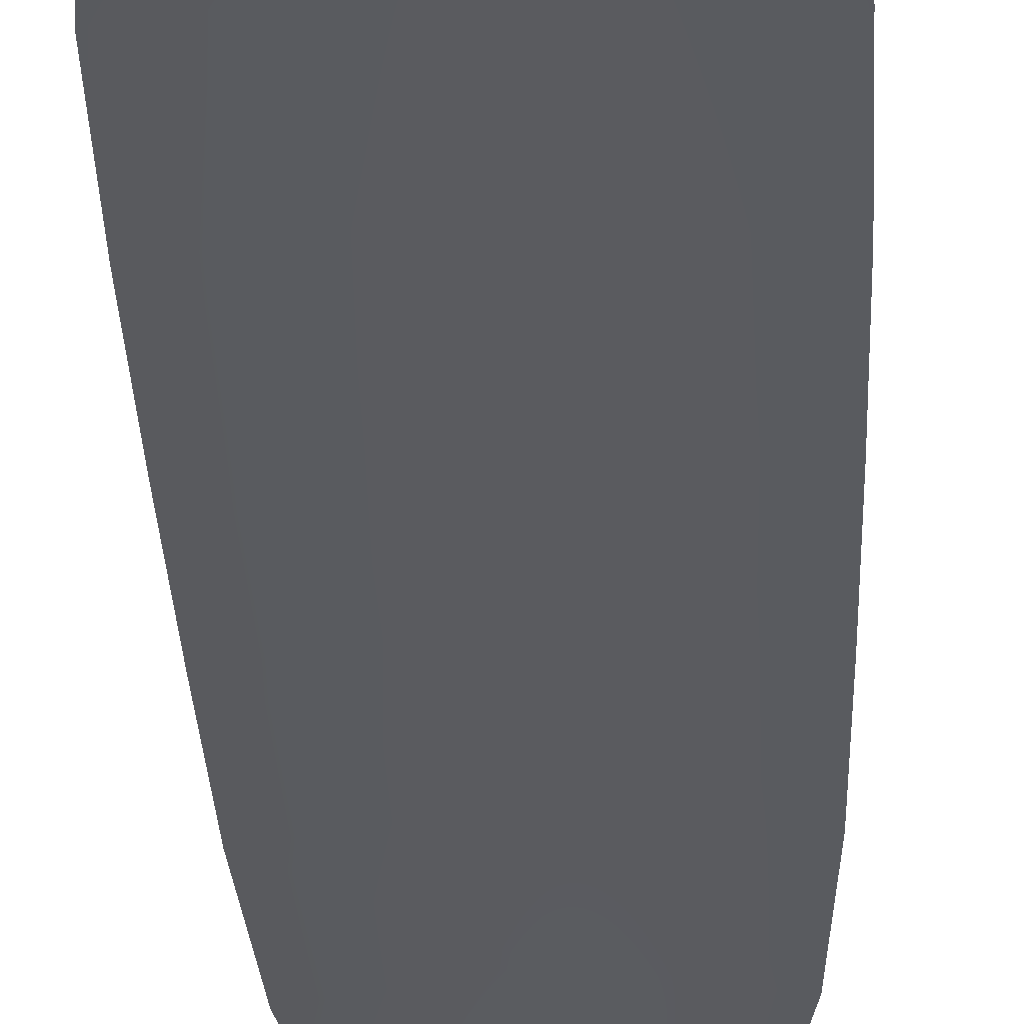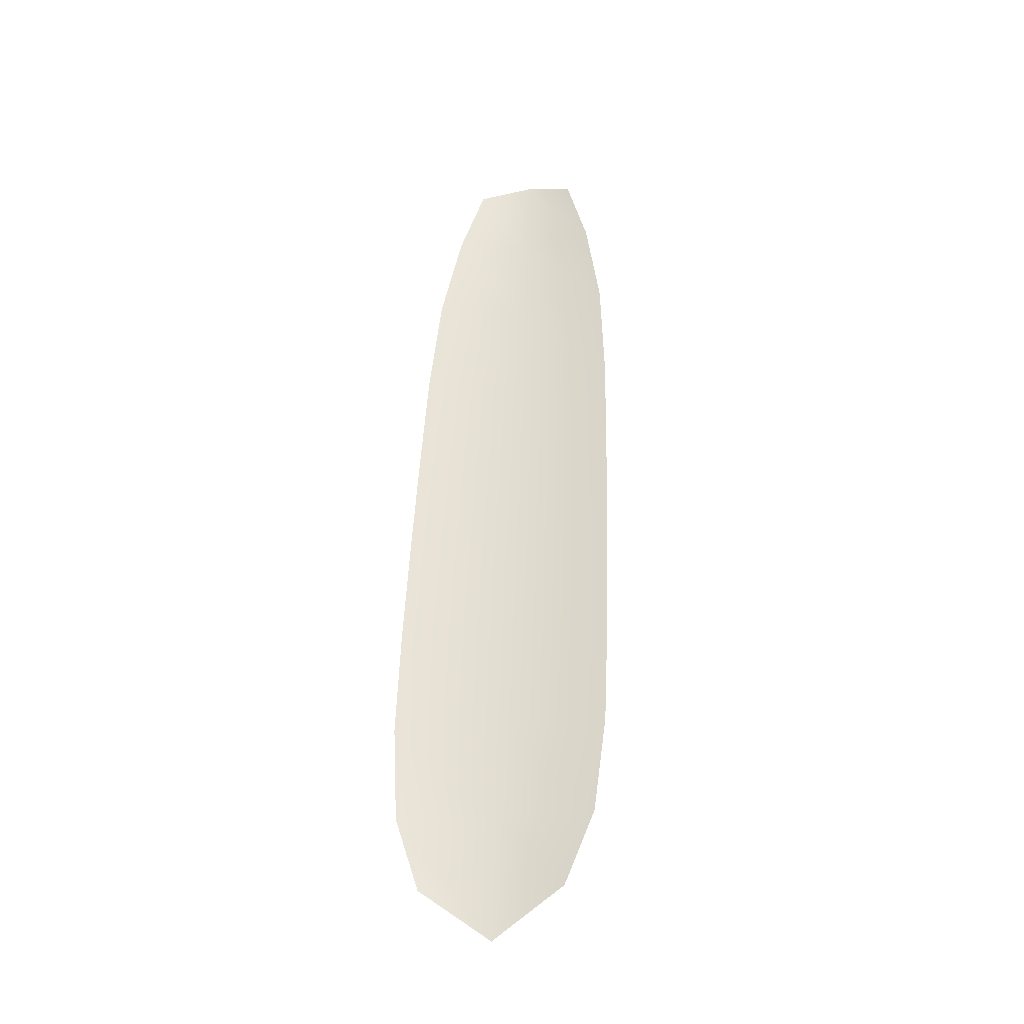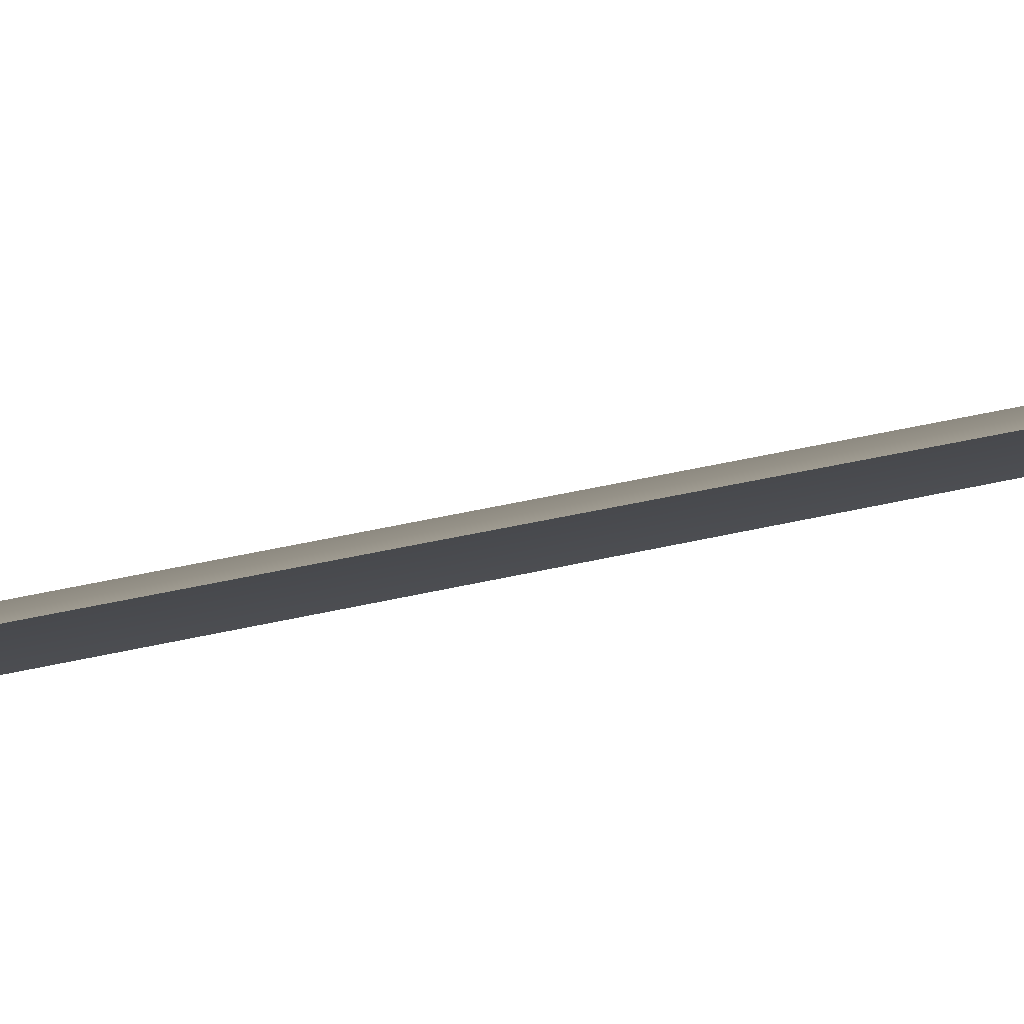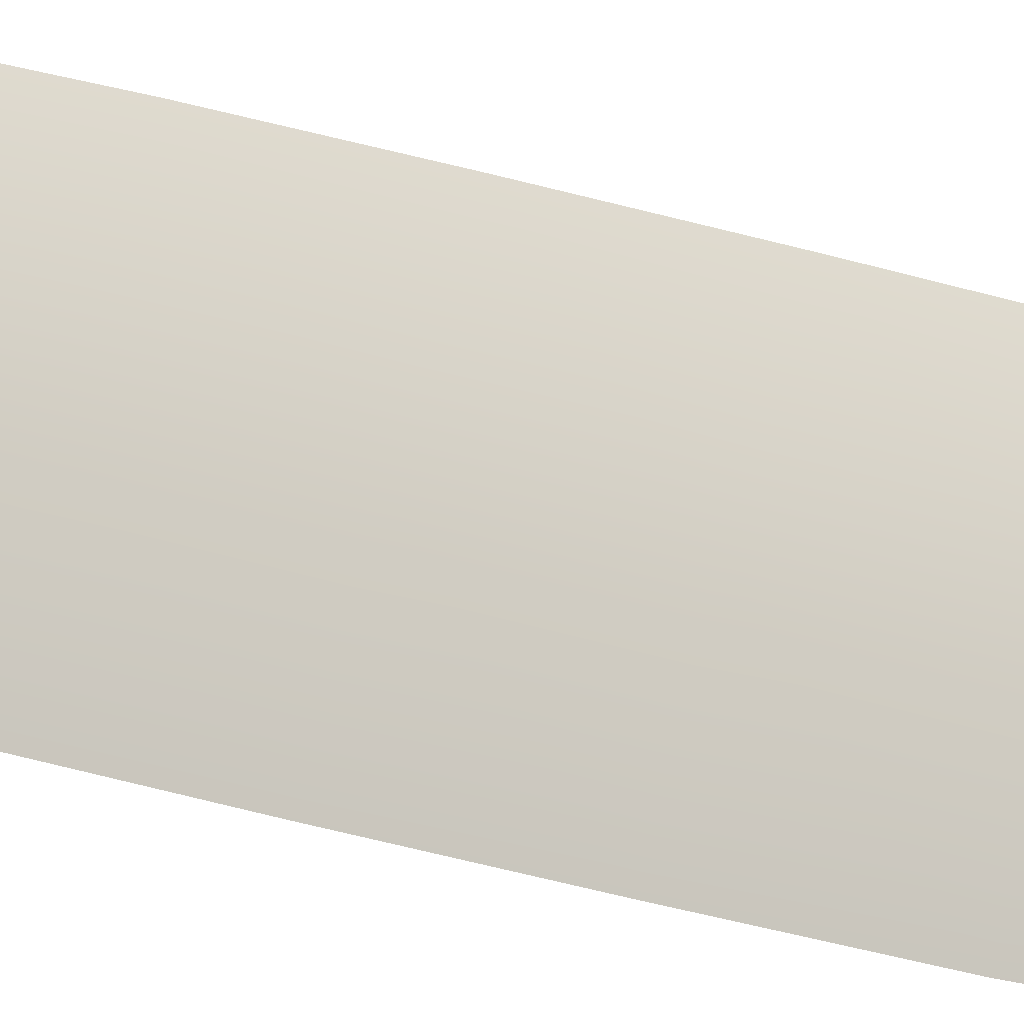
<metadata>
{"format":"obj","ext":"obj","renderer":"f3d","projection":"perspective","resolution":1024,"background":"white","views":[{"elev":-44.5,"azim":-177.7,"up":"+Y"},{"elev":-22.6,"azim":12.0,"up":"+Z"},{"elev":-5.7,"azim":-96.3,"up":"+Y"},{"elev":76.6,"azim":-73.8,"up":"+Y"}]}
</metadata>
<code>
o feather_tail_primary_010
v 0.01886 1.334 -0.6466
v -0.01886 1.334 -0.6466
v 0.02533 1.271 -0.9596
v -0.02533 1.271 -0.9596
v -0 1.341 -0.6398
v -0 1.273 -0.977
v 0.02733 1.329 -0.6727
v 0.03368 1.322 -0.7066
v 0.03839 1.283 -0.8995
v 0.0351 1.276 -0.9335
v -0.0351 1.276 -0.9335
v -0.03839 1.283 -0.8995
v -0.03368 1.322 -0.7066
v -0.02733 1.329 -0.6727
v -0 1.334 -0.6737
v -0 1.327 -0.7077
v -0 1.288 -0.9006
v -0 1.281 -0.9345
v 0.03863 1.291 -0.8609
v 0.03818 1.299 -0.8224
v 0.03741 1.306 -0.7838
v 0.03636 1.314 -0.7452
v -0.03636 1.314 -0.7452
v -0.03741 1.306 -0.7838
v -0.03818 1.299 -0.8224
v -0.03863 1.291 -0.8609
v -0 1.296 -0.862
v -0 1.304 -0.8234
v -0 1.312 -0.7848
v -0 1.319 -0.7463
f 18 10 3 6
f 11 18 6 4
f 5 1 7 15
f 15 7 8 16
f 27 19 9 17
f 17 9 10 18
f 2 5 15 14
f 14 15 16 13
f 26 27 17 12
f 12 17 18 11
f 16 8 22 30
f 30 22 21 29
f 29 21 20 28
f 28 20 19 27
f 13 16 30 23
f 23 30 29 24
f 24 29 28 25
f 25 28 27 26

</code>
